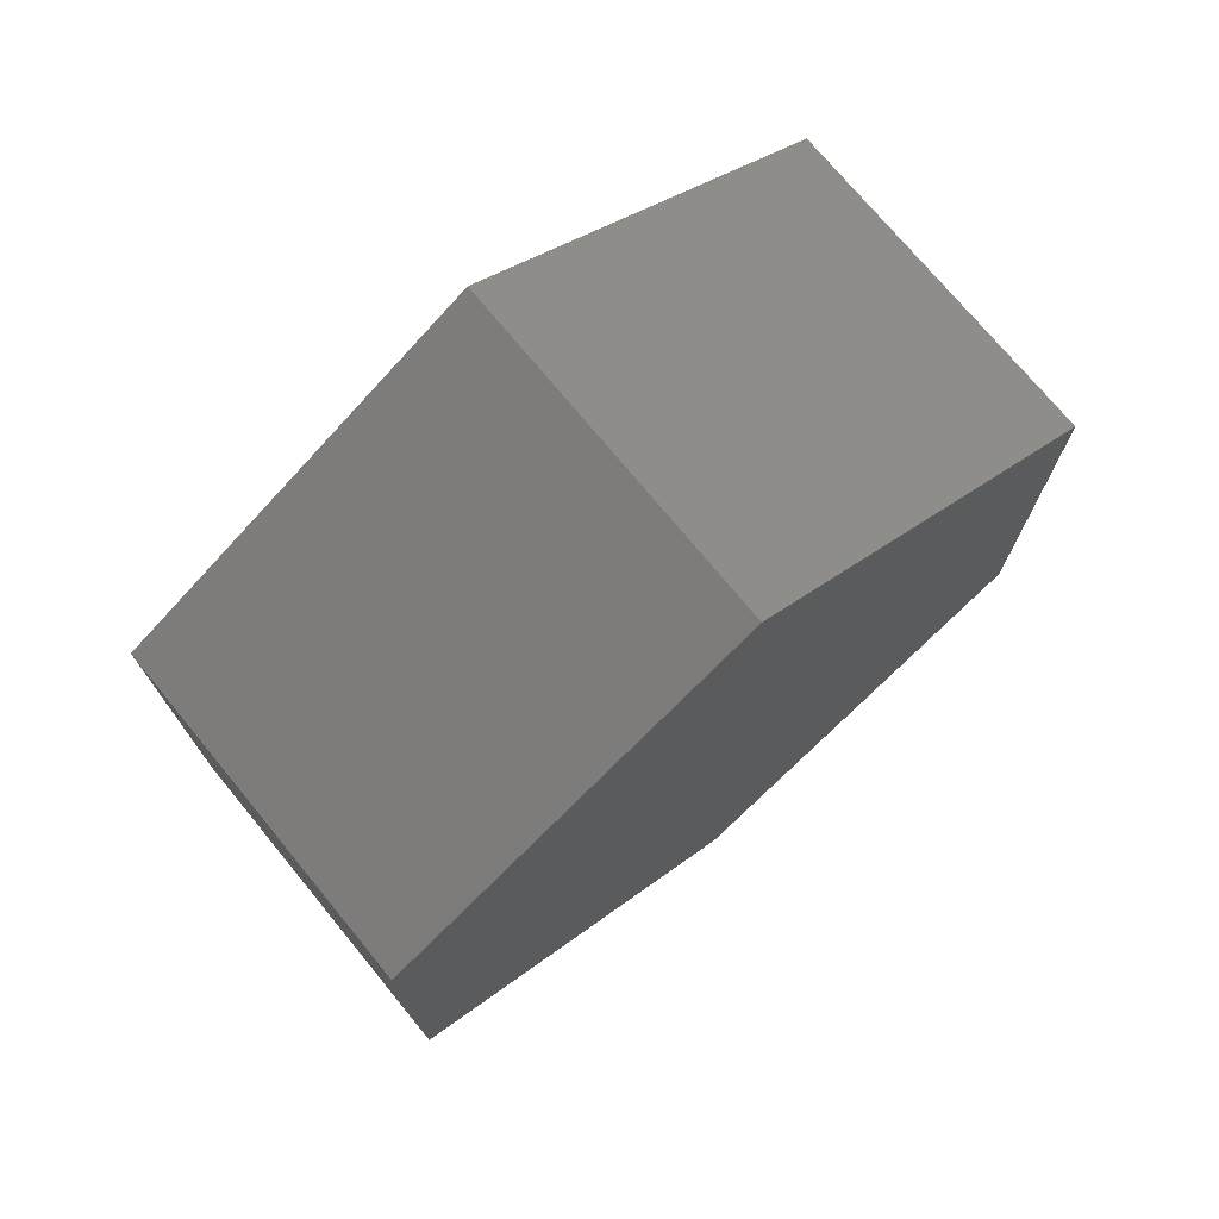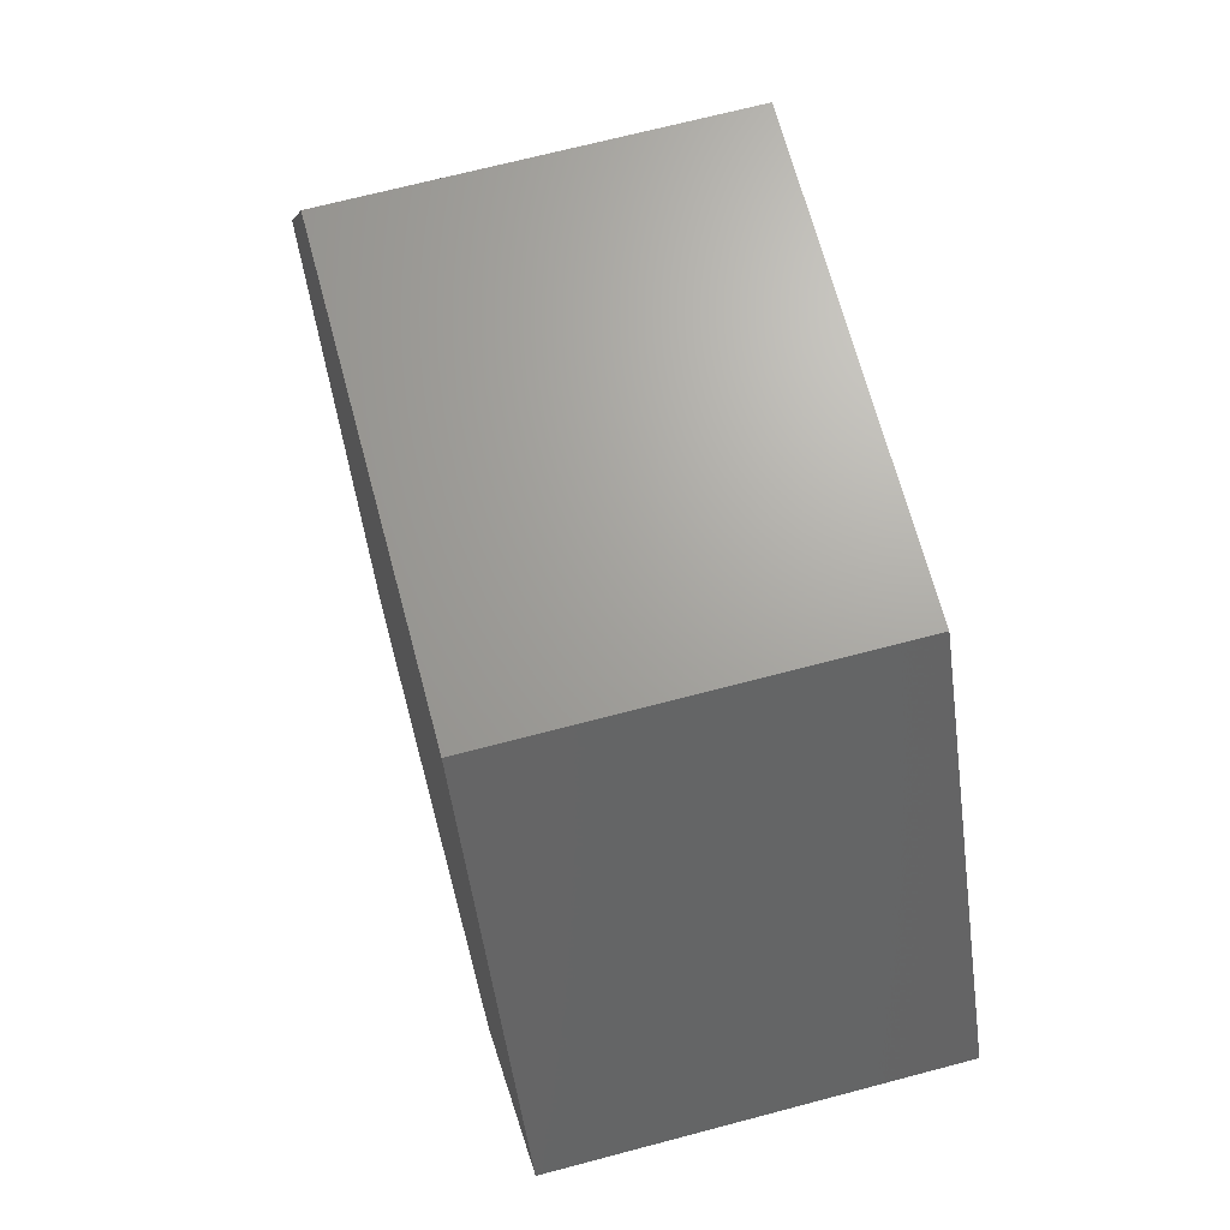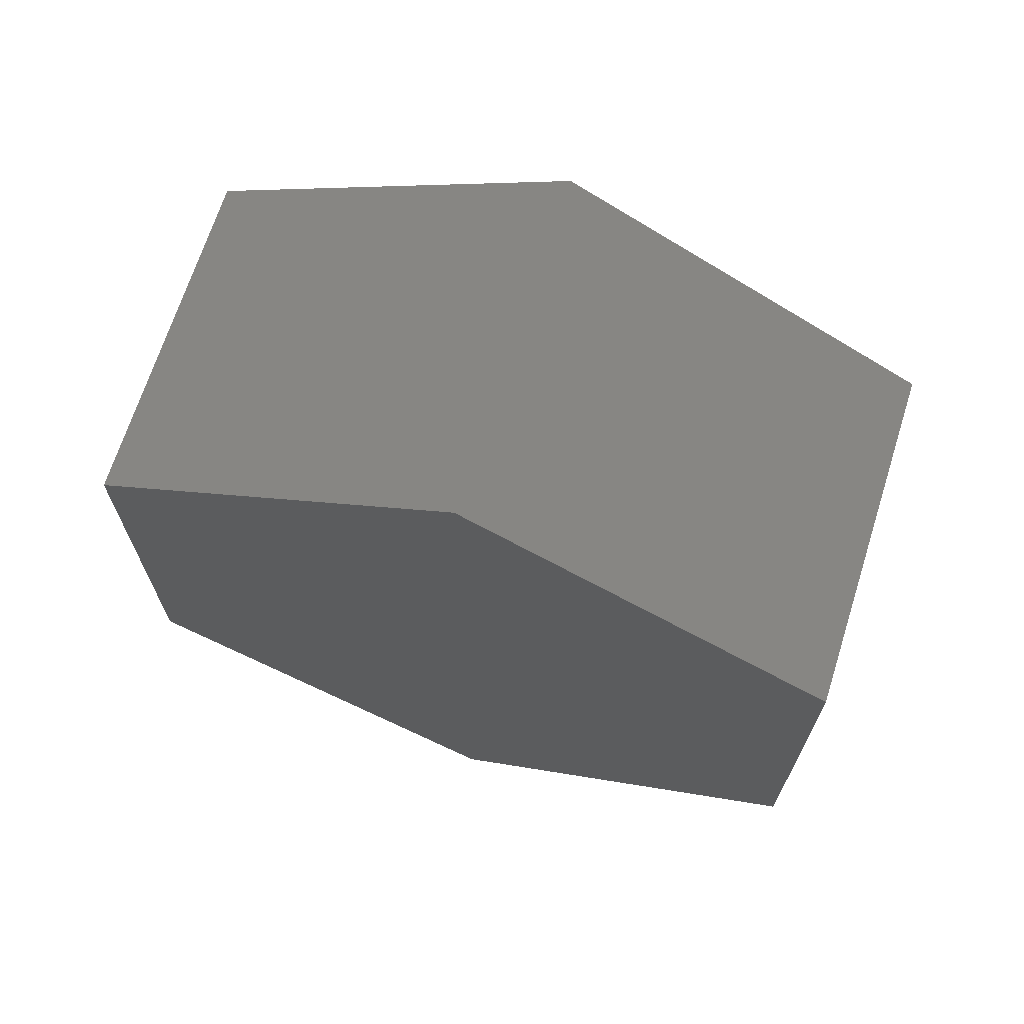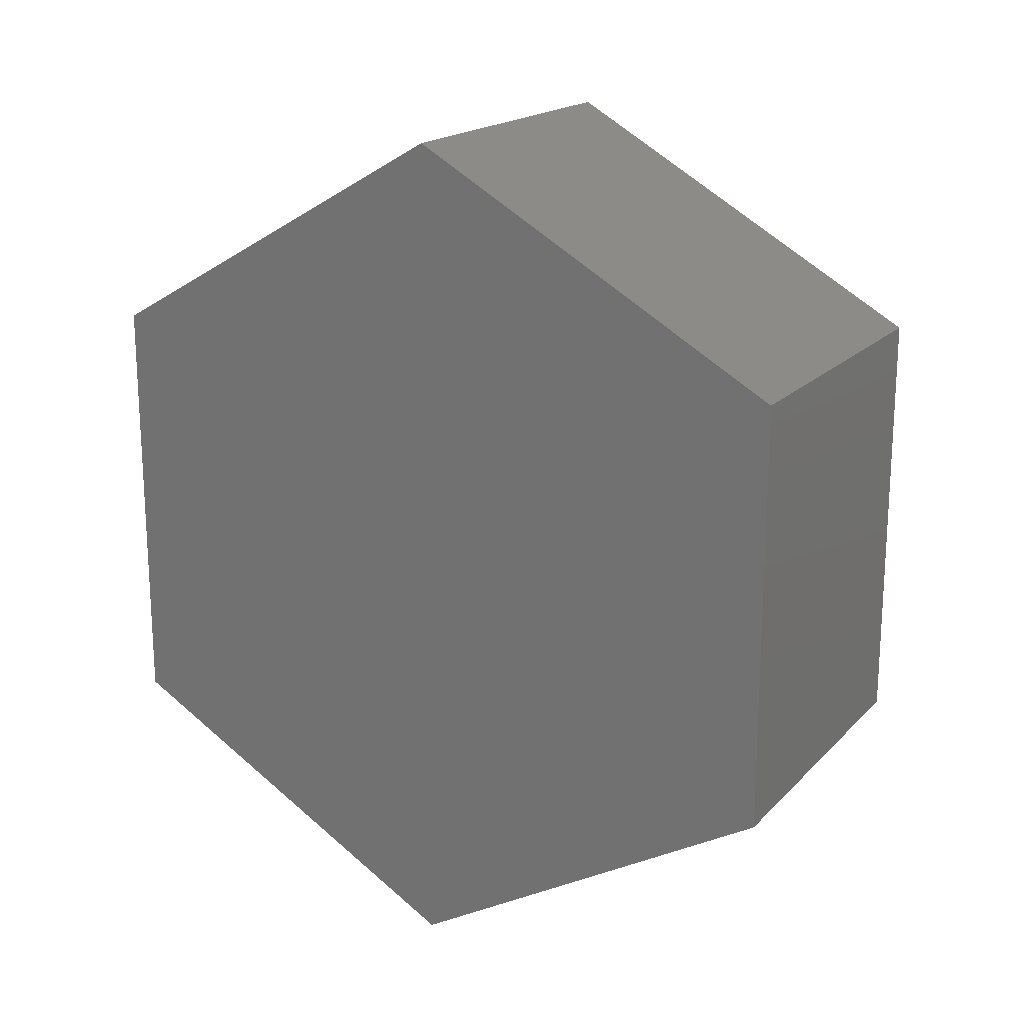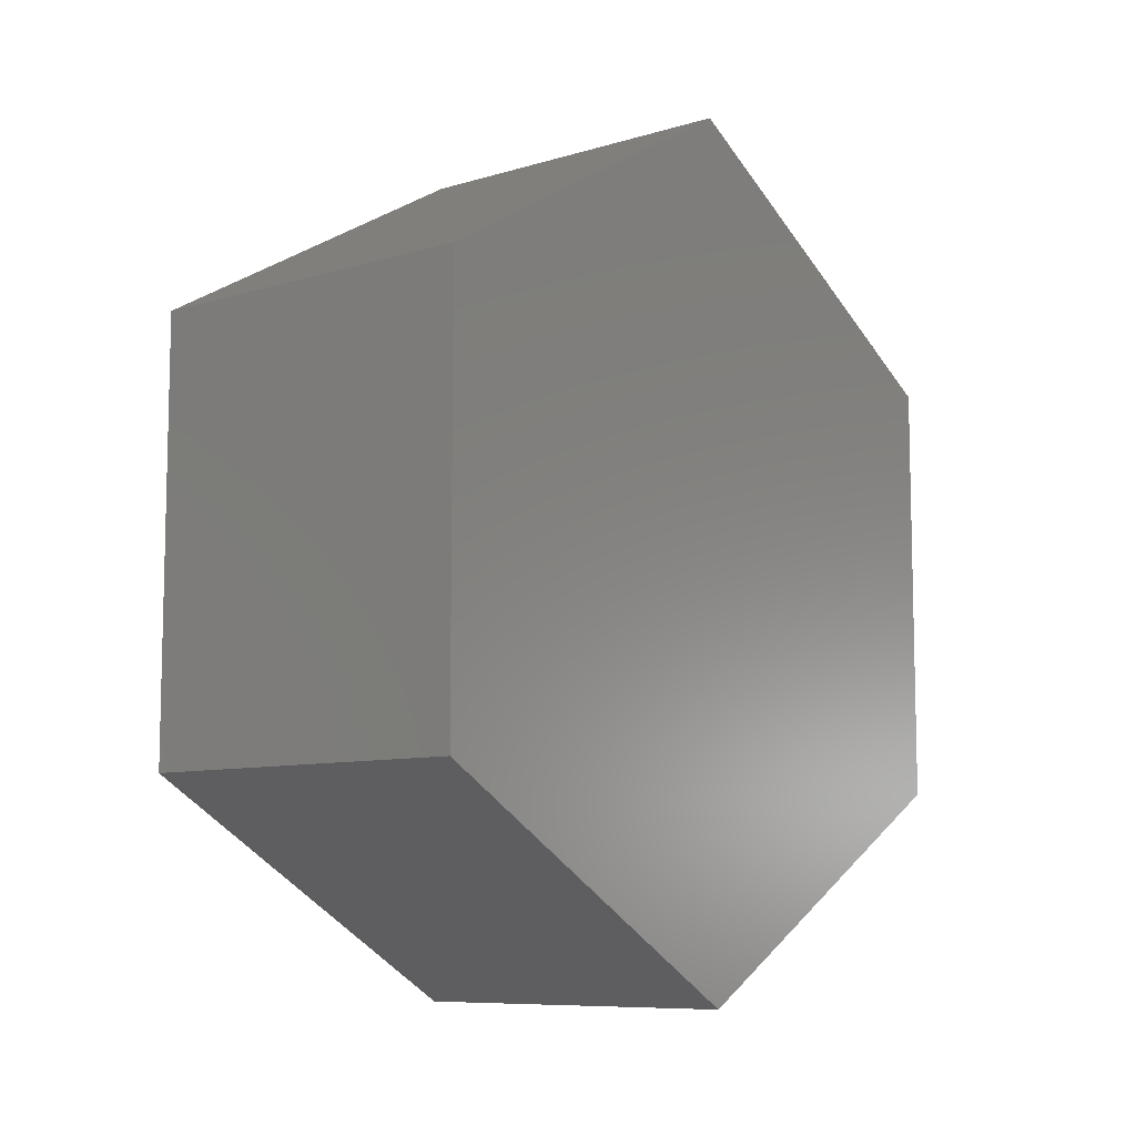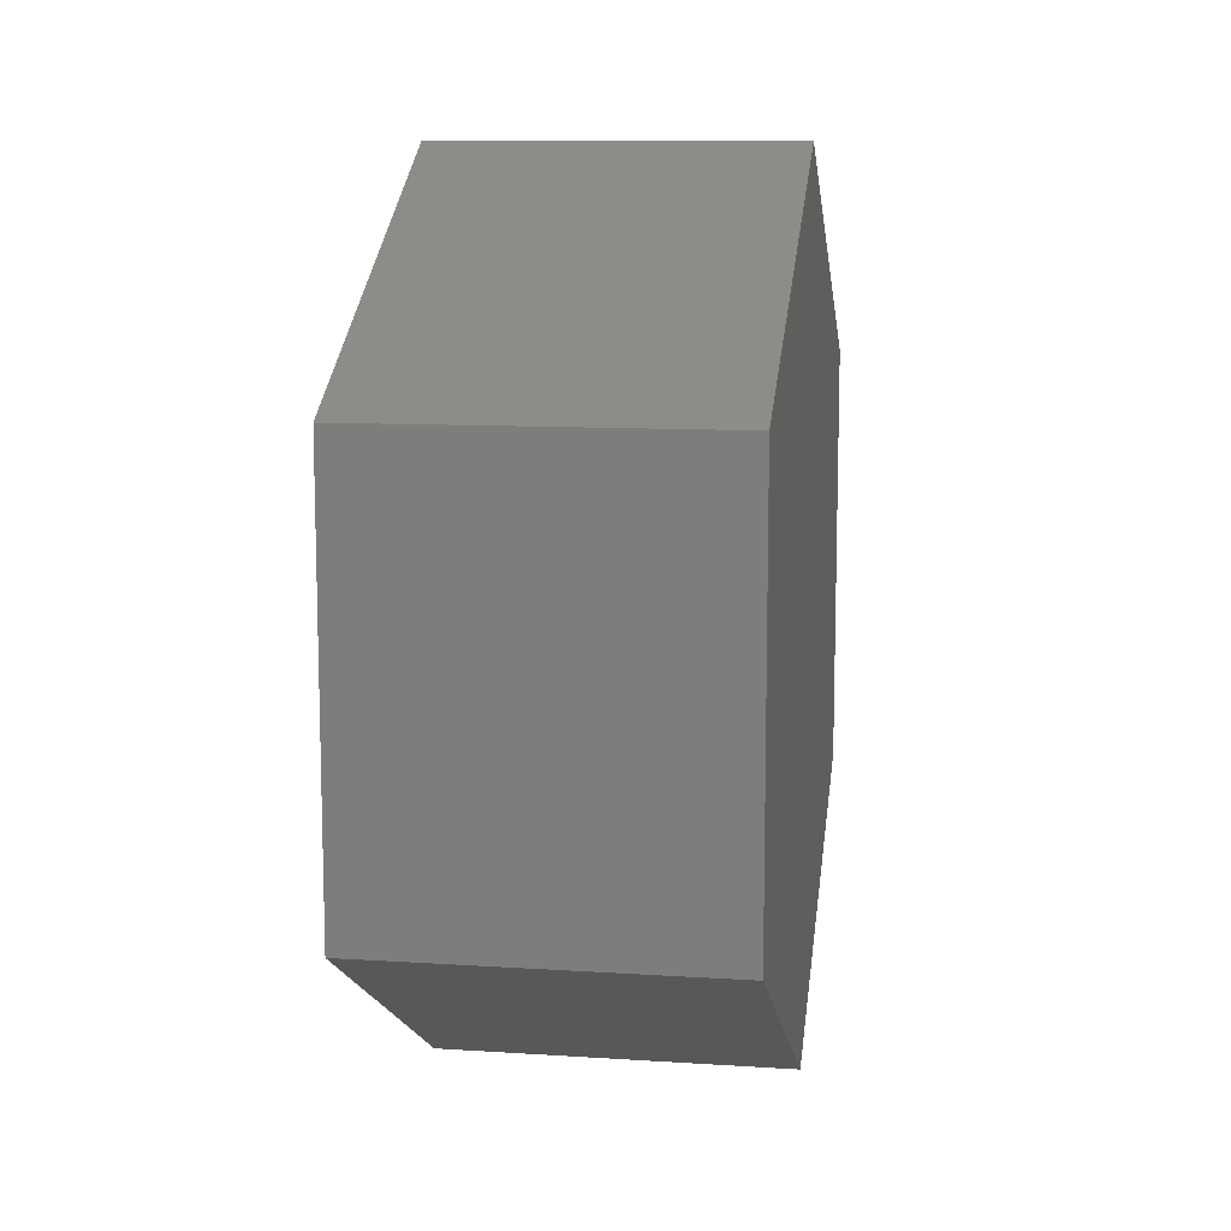
<metadata>
{"format":"stl","ext":"stl","renderer":"f3d","projection":"perspective","resolution":1024,"background":"white","views":[{"elev":73.8,"azim":50.5,"up":"+Z"},{"elev":67.9,"azim":165.1,"up":"+Y"},{"elev":68.6,"azim":107.6,"up":"+Z"},{"elev":18.5,"azim":-60.7,"up":"+Z"},{"elev":-8.7,"azim":38.8,"up":"+Z"},{"elev":10.7,"azim":-170.9,"up":"+Z"}]}
</metadata>
<code>
# stl→obj: 12 verts, 20 faces
v 12.71 -3.975 4.574
v 12.71 -3.975 4.475
v 12.71 -3.889 4.623
v 12.71 -3.889 4.426
v 12.71 -3.804 4.574
v 12.71 -3.804 4.475
v 12.79 -3.975 4.475
v 12.79 -3.975 4.574
v 12.79 -3.889 4.426
v 12.79 -3.889 4.623
v 12.79 -3.804 4.475
v 12.79 -3.804 4.574
f 1 2 3
f 2 3 4
f 3 4 5
f 4 5 6
f 7 8 9
f 8 9 10
f 9 10 11
f 10 11 12
f 8 1 7
f 1 7 2
f 6 4 11
f 4 11 9
f 5 6 12
f 6 12 11
f 7 2 9
f 2 9 4
f 12 5 10
f 5 10 3
f 10 3 8
f 3 8 1

</code>
